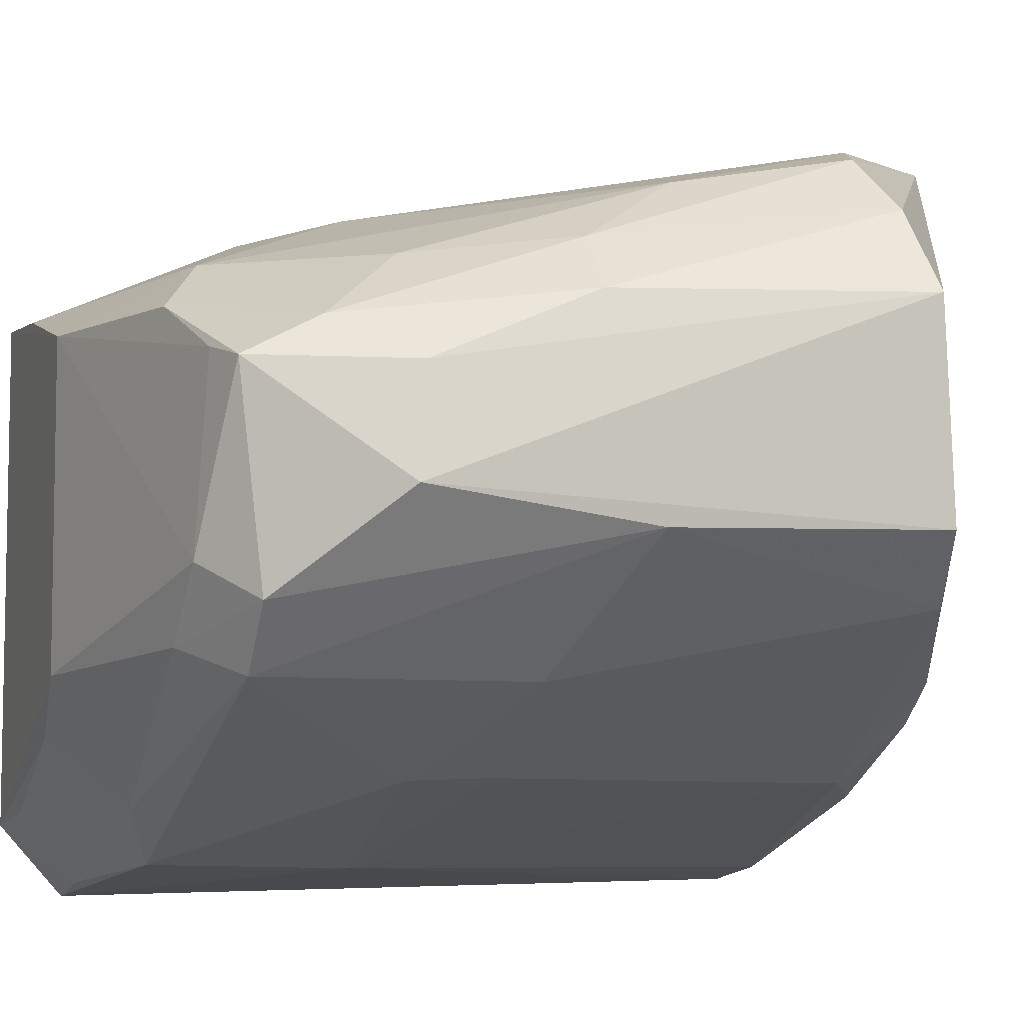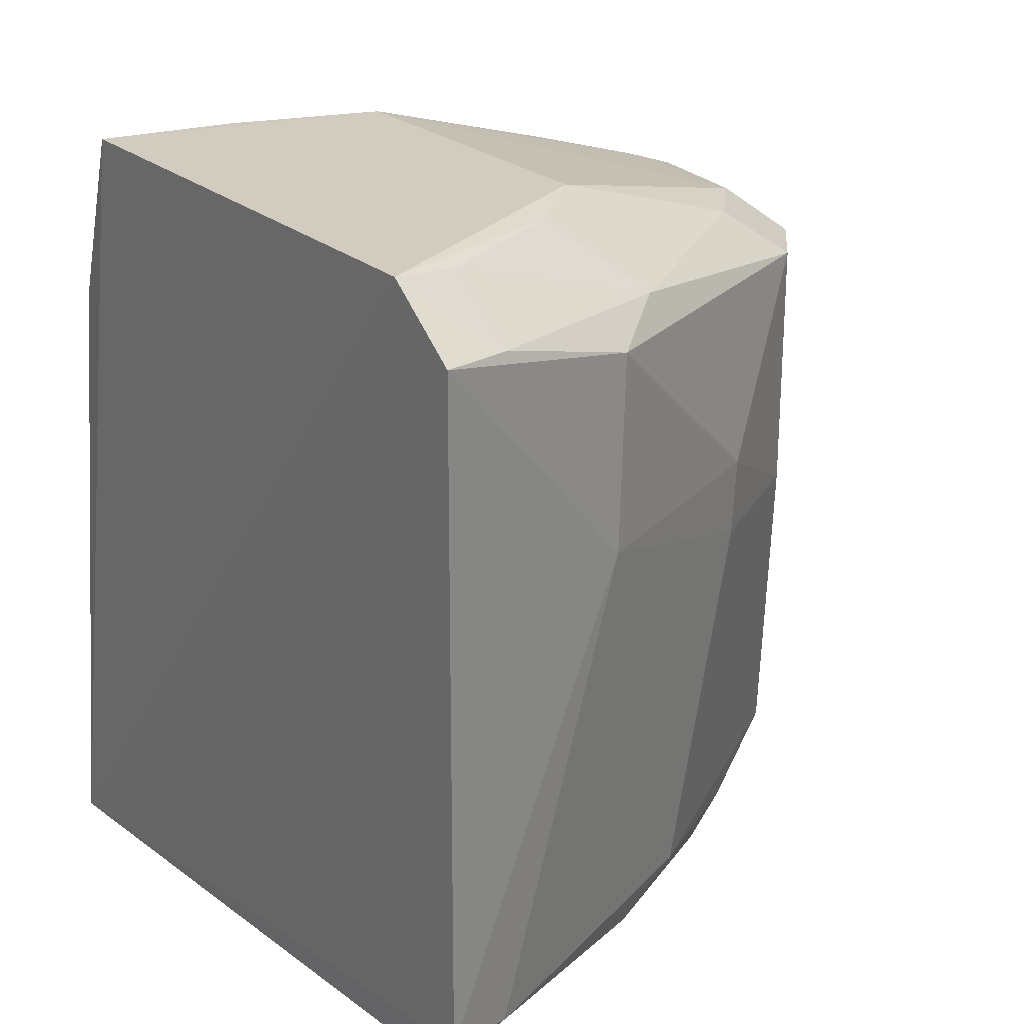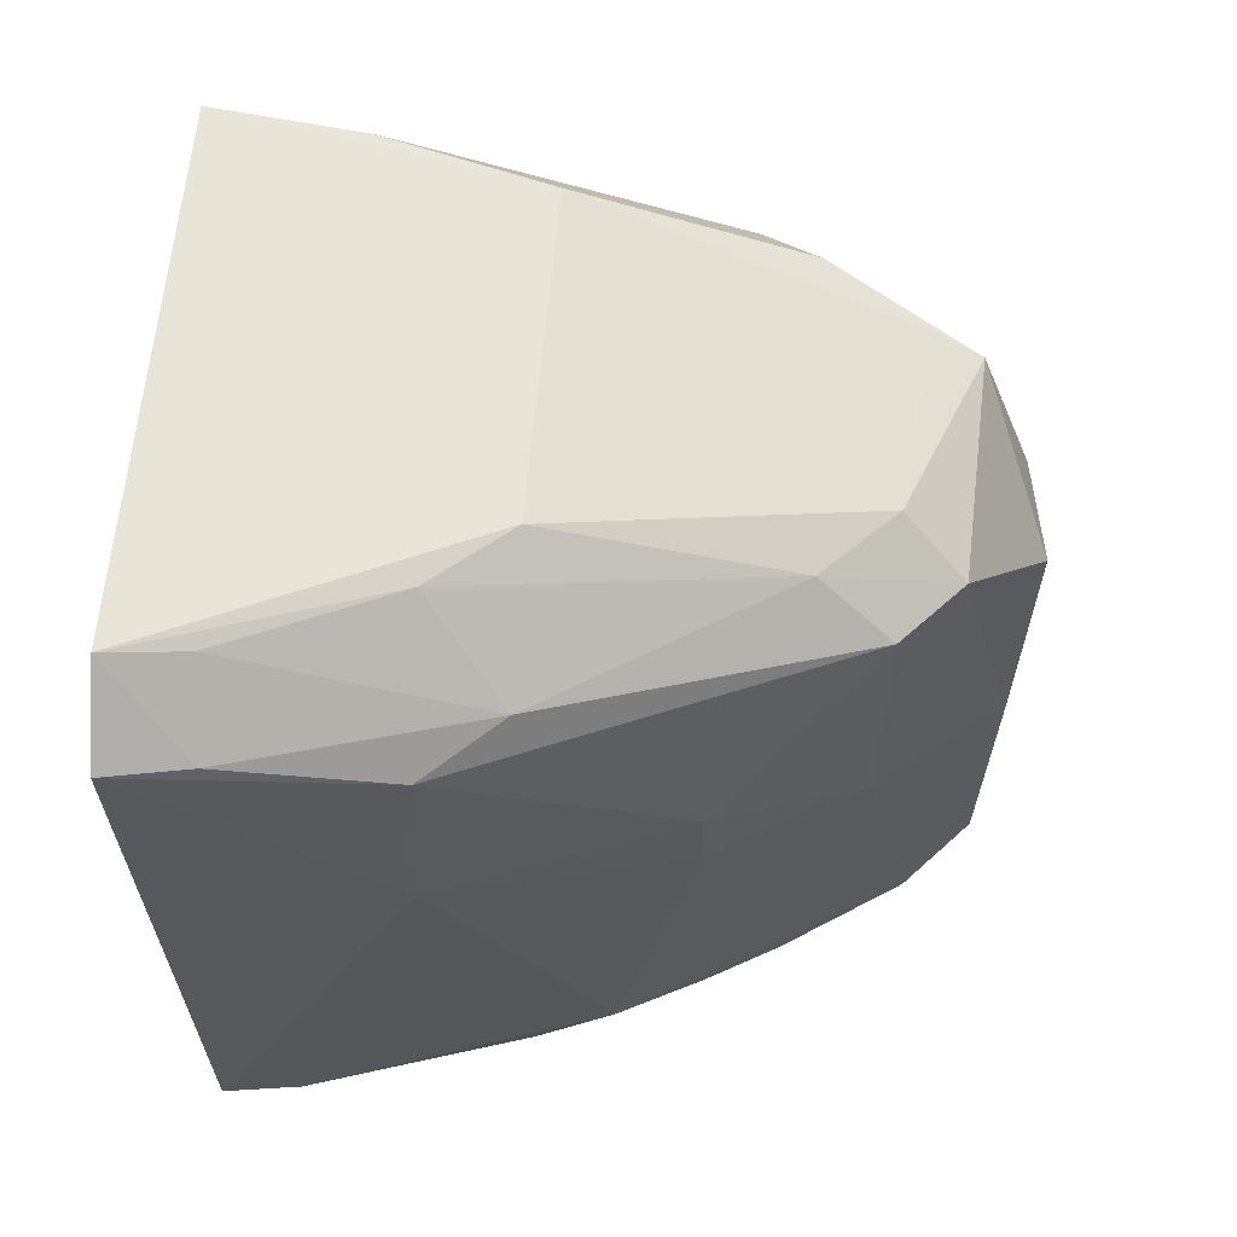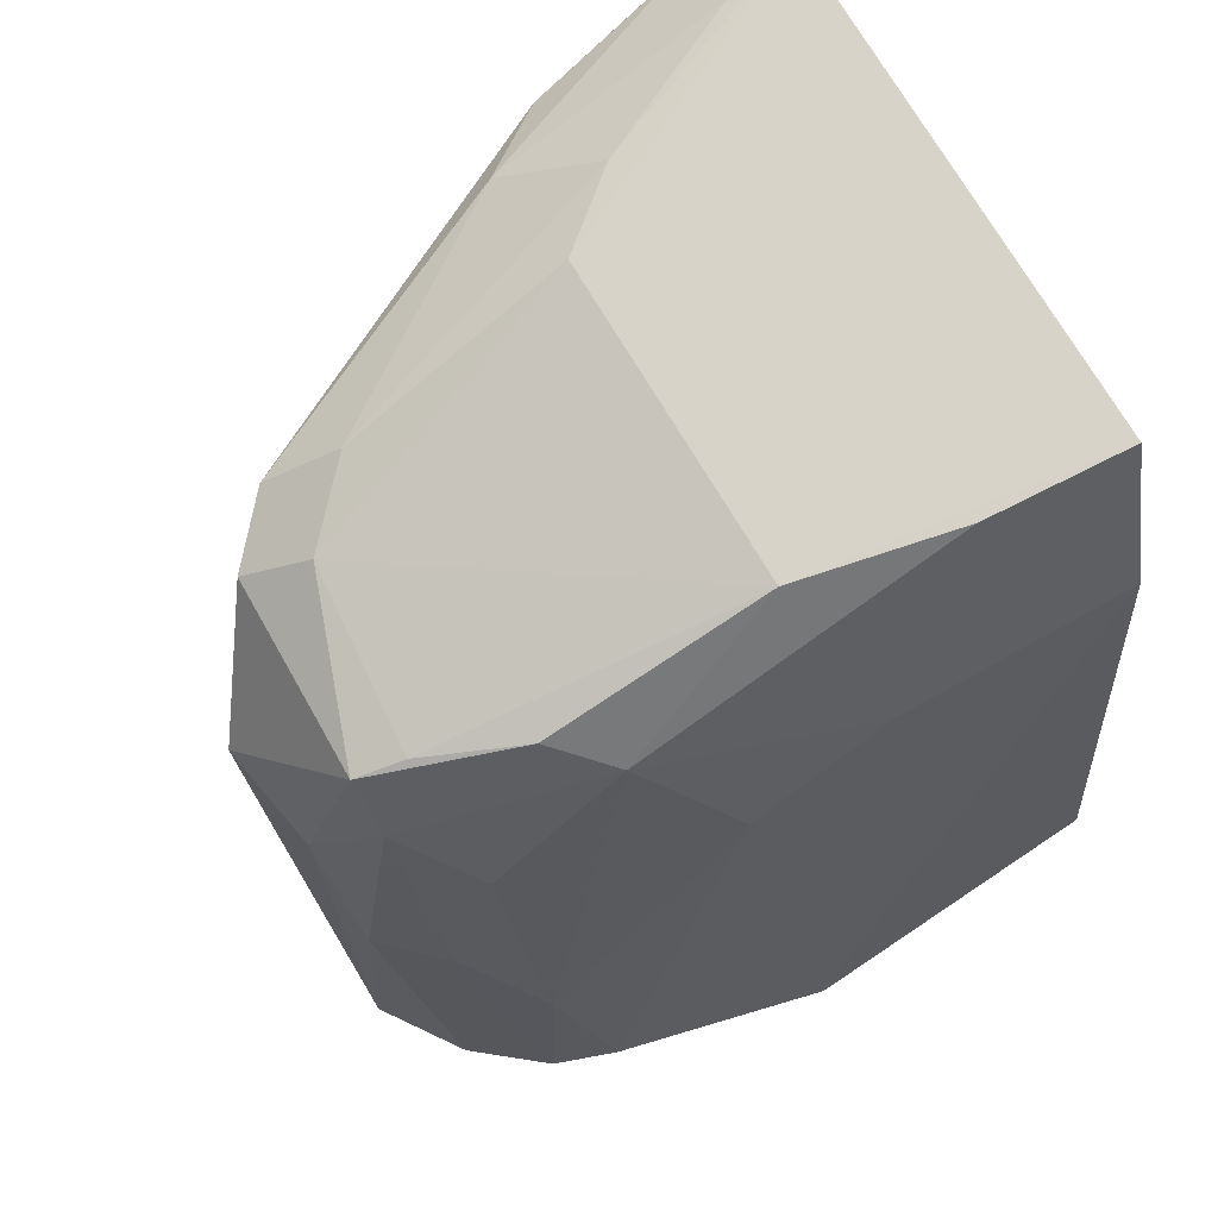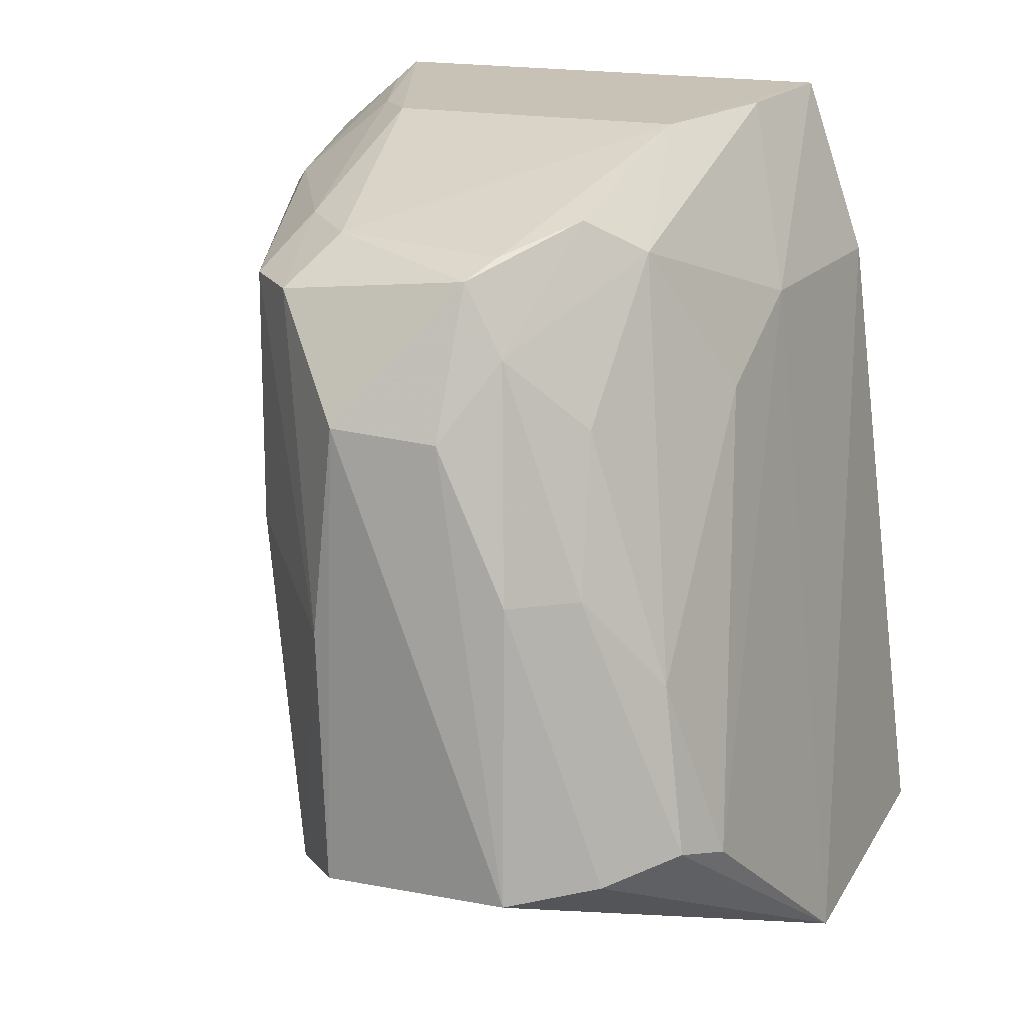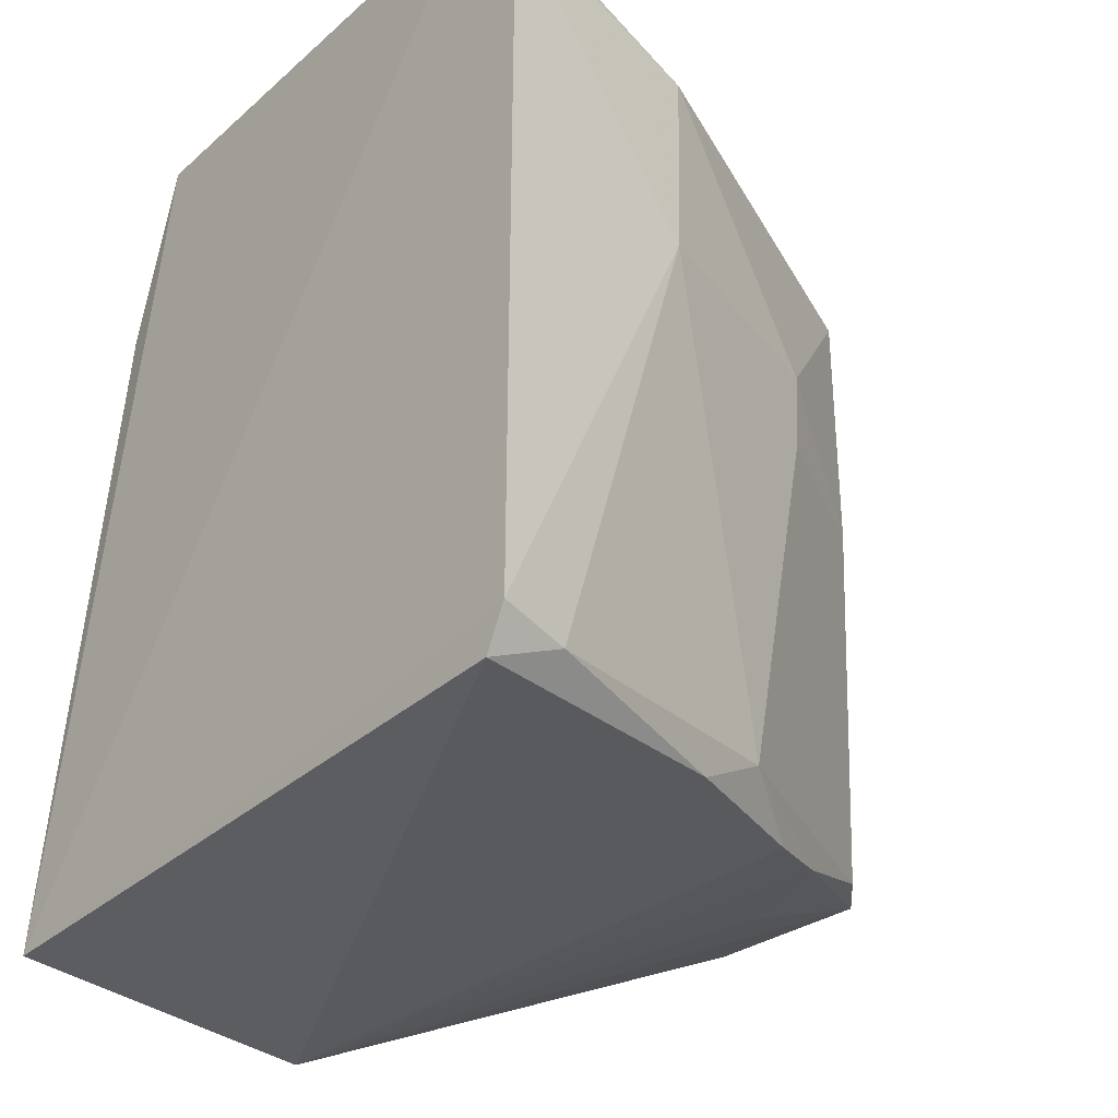
<metadata>
{"format":"obj","ext":"obj","renderer":"f3d","projection":"perspective","resolution":1024,"background":"white","views":[{"elev":-7.1,"azim":-106.2,"up":"+Z"},{"elev":25.2,"azim":140.6,"up":"+Y"},{"elev":60.8,"azim":-176.8,"up":"+Y"},{"elev":74.2,"azim":-32.7,"up":"+Y"},{"elev":17.2,"azim":-65.9,"up":"+Y"},{"elev":-31.2,"azim":139.0,"up":"+Y"}]}
</metadata>
<code>
v -0.06346 0.02088 0.02544
v -0.06324 -0.001639 0.02816
v -0.06297 0.000809 0.004098
v -0.07048 0.02317 0.004645
v -0.08767 0.002816 0.02119
v -0.06263 0.02704 0.005976
v -0.08176 0.00337 0.02677
v -0.08523 0.02308 0.01877
v -0.07407 -0.002602 0.02828
v -0.08481 0.001788 0.01221
v -0.06264 0.02491 0.003559
v -0.0632 0.0271 0.02319
v -0.08062 0.02404 0.01091
v -0.07885 0.02322 0.02258
v -0.08504 0.01285 0.02281
v -0.06303 -0.0006167 0.004881
v -0.08596 0.003303 0.02399
v -0.07146 0.02068 0.0249
v -0.07555 0.001255 0.007292
v -0.08699 0.00224 0.01433
v -0.07018 0.01644 0.004529
v -0.07295 0.02408 0.00634
v -0.08292 0.02227 0.009962
v -0.07331 0.02668 0.02124
v -0.08691 0.01293 0.0209
v -0.08323 0.0181 0.02234
v -0.07839 6.54e-05 0.00913
v -0.0838 0.003967 0.02601
v -0.07613 0.01819 0.02486
v -0.06801 0.02689 0.02264
v -0.06548 0.0003962 0.004547
v -0.06525 0.02471 0.004069
v -0.07047 0.0265 0.008601
v -0.08715 0.01116 0.01409
v -0.08292 0.02387 0.01317
v -0.07802 0.01377 0.007301
v -0.08059 0.02445 0.02092
v -0.08517 0.02064 0.02006
v -0.07294 -0.0001306 0.006903
v -0.08088 0.0004628 0.0103
v -0.08309 0.009598 0.02507
v -0.06513 0.02665 0.006359
v -0.07298 0.02663 0.01051
v -0.08294 0.01356 0.009953
v -0.08751 0.01843 0.01505
v -0.08483 0.02223 0.01196
v -0.08367 0.02363 0.01922
v -0.07806 0.01646 0.007195
v -0.08702 0.01812 0.01858
v -0.08242 0.0006337 0.01458
f 9 2 1
f 11 6 2
f 11 2 3
f 12 1 2
f 12 2 6
f 16 3 2
f 16 2 9
f 17 5 9
f 18 9 1
f 18 7 9
f 18 1 12
f 20 9 5
f 21 11 3
f 21 4 11
f 23 22 4
f 23 13 22
f 24 12 6
f 25 17 15
f 25 5 17
f 28 17 9
f 28 9 7
f 28 15 17
f 29 18 14
f 29 7 18
f 30 18 12
f 30 14 18
f 30 24 14
f 30 12 24
f 31 3 16
f 31 21 3
f 31 19 21
f 32 11 4
f 32 4 22
f 32 6 11
f 33 22 13
f 34 10 20
f 36 21 19
f 37 14 24
f 38 25 15
f 38 15 26
f 38 26 14
f 38 37 8
f 38 14 37
f 39 16 9
f 39 9 27
f 39 31 16
f 39 27 19
f 39 19 31
f 40 10 19
f 40 19 27
f 40 20 10
f 40 27 9
f 41 26 15
f 41 15 28
f 41 14 26
f 41 29 14
f 41 28 7
f 41 7 29
f 42 32 22
f 42 6 32
f 42 33 6
f 42 22 33
f 43 24 6
f 43 6 33
f 43 35 24
f 43 33 13
f 43 13 35
f 44 34 23
f 44 10 34
f 44 36 19
f 44 19 10
f 45 34 20
f 45 20 5
f 46 35 13
f 46 13 23
f 46 23 34
f 46 34 45
f 46 45 8
f 46 8 35
f 47 35 8
f 47 24 35
f 47 37 24
f 47 8 37
f 48 23 4
f 48 4 21
f 48 21 36
f 48 44 23
f 48 36 44
f 49 38 8
f 49 25 38
f 49 8 45
f 49 45 5
f 49 5 25
f 50 40 9
f 50 9 20
f 50 20 40

</code>
